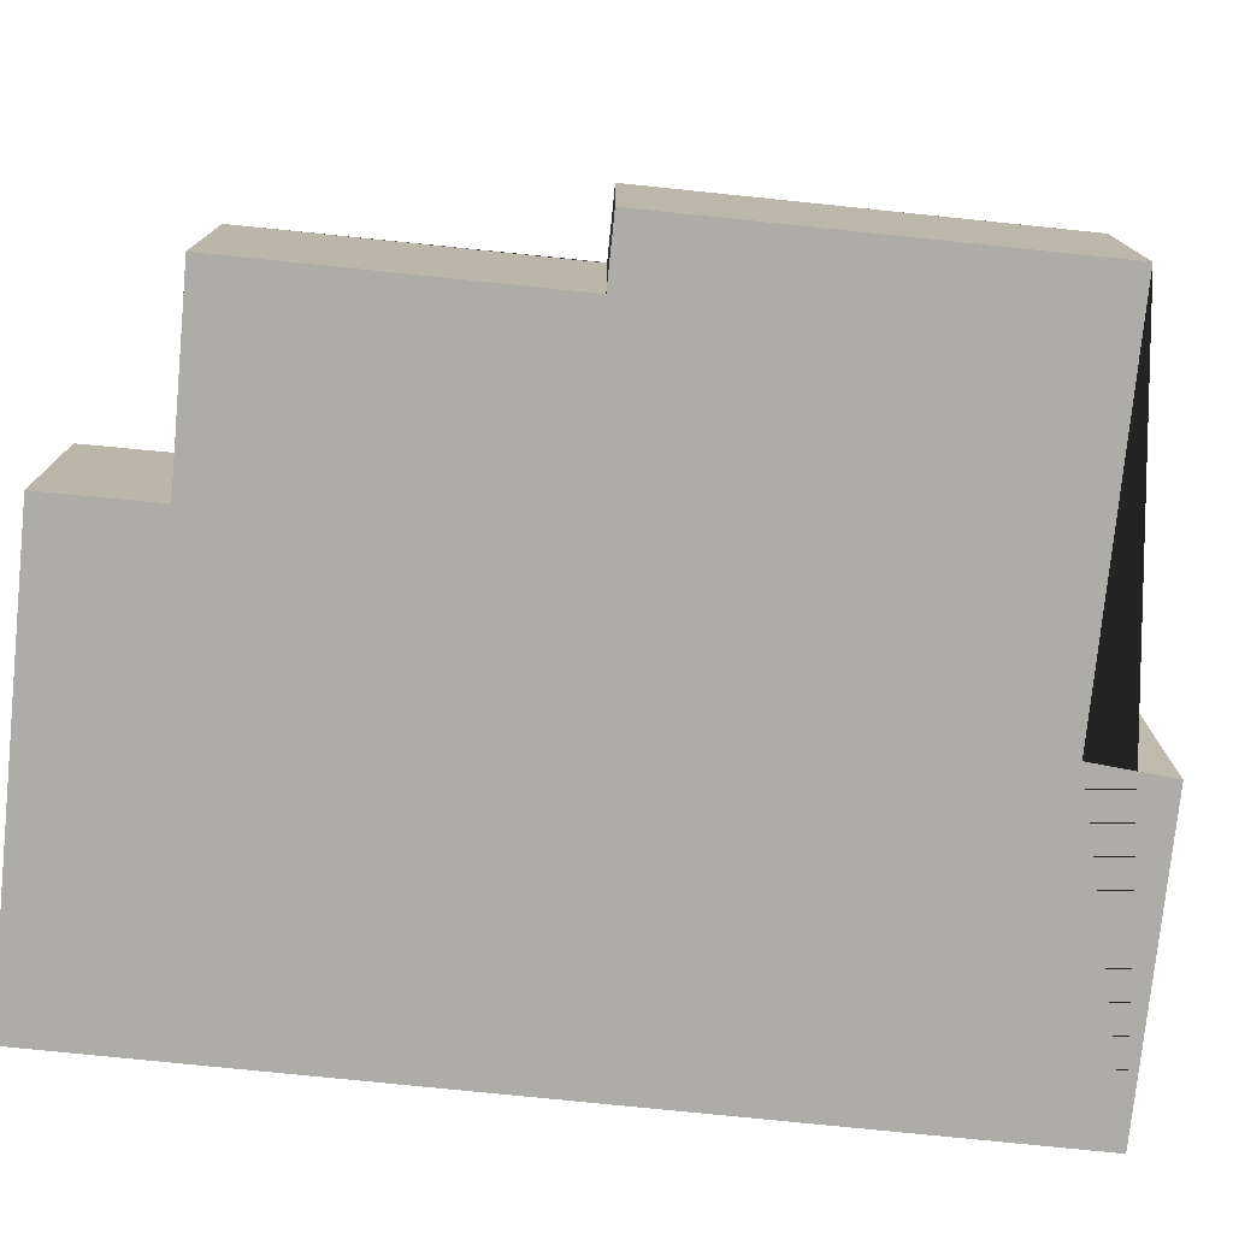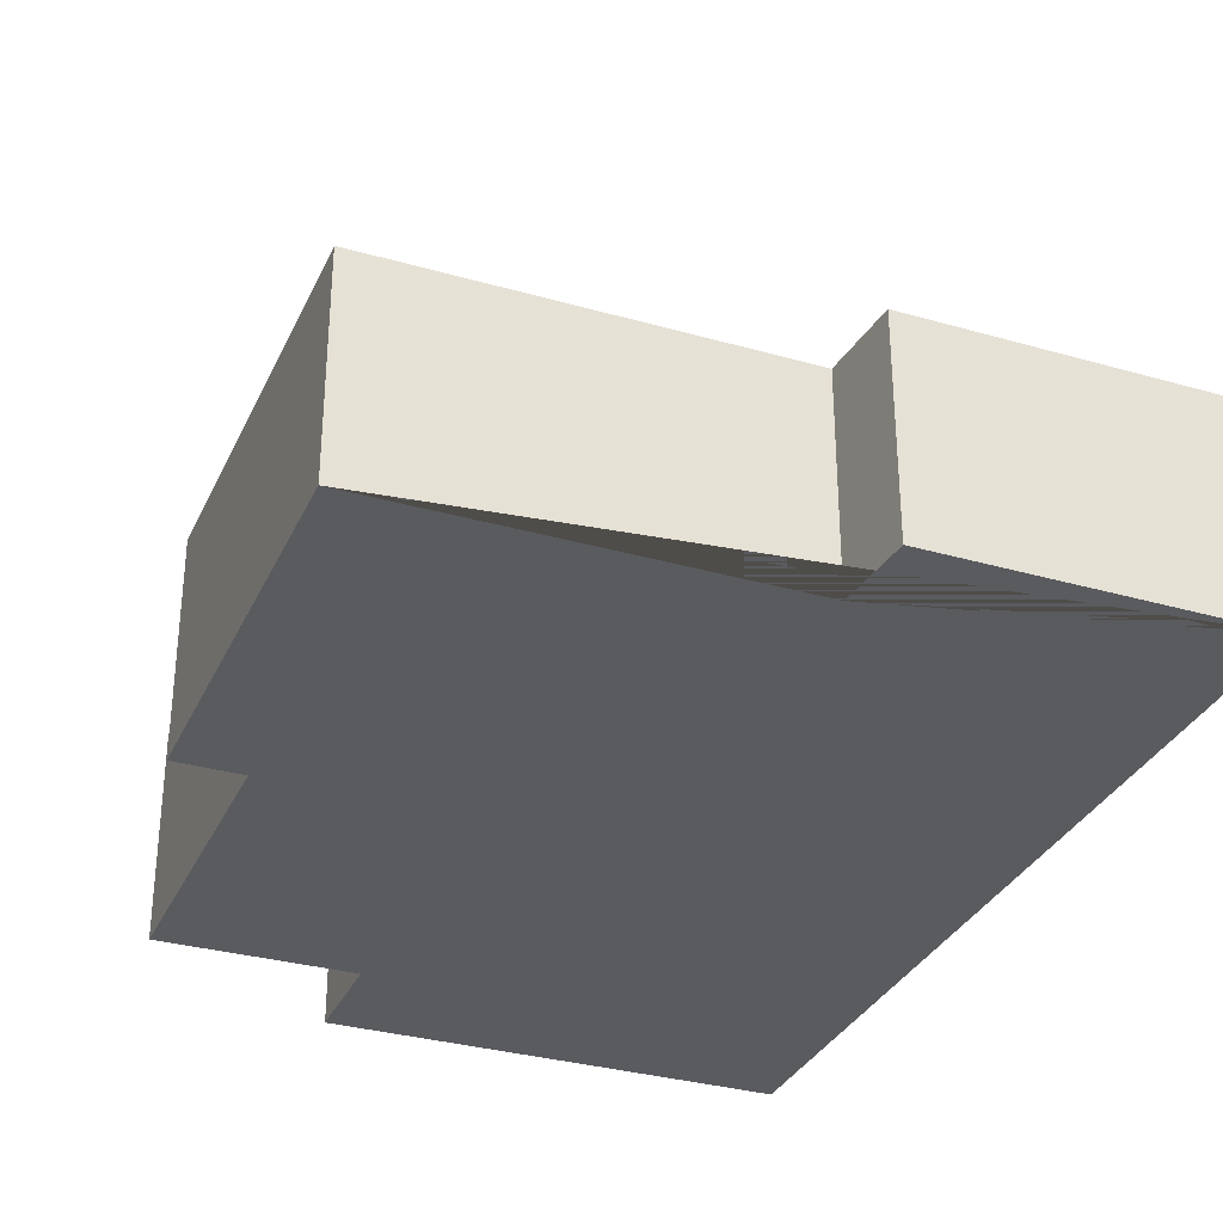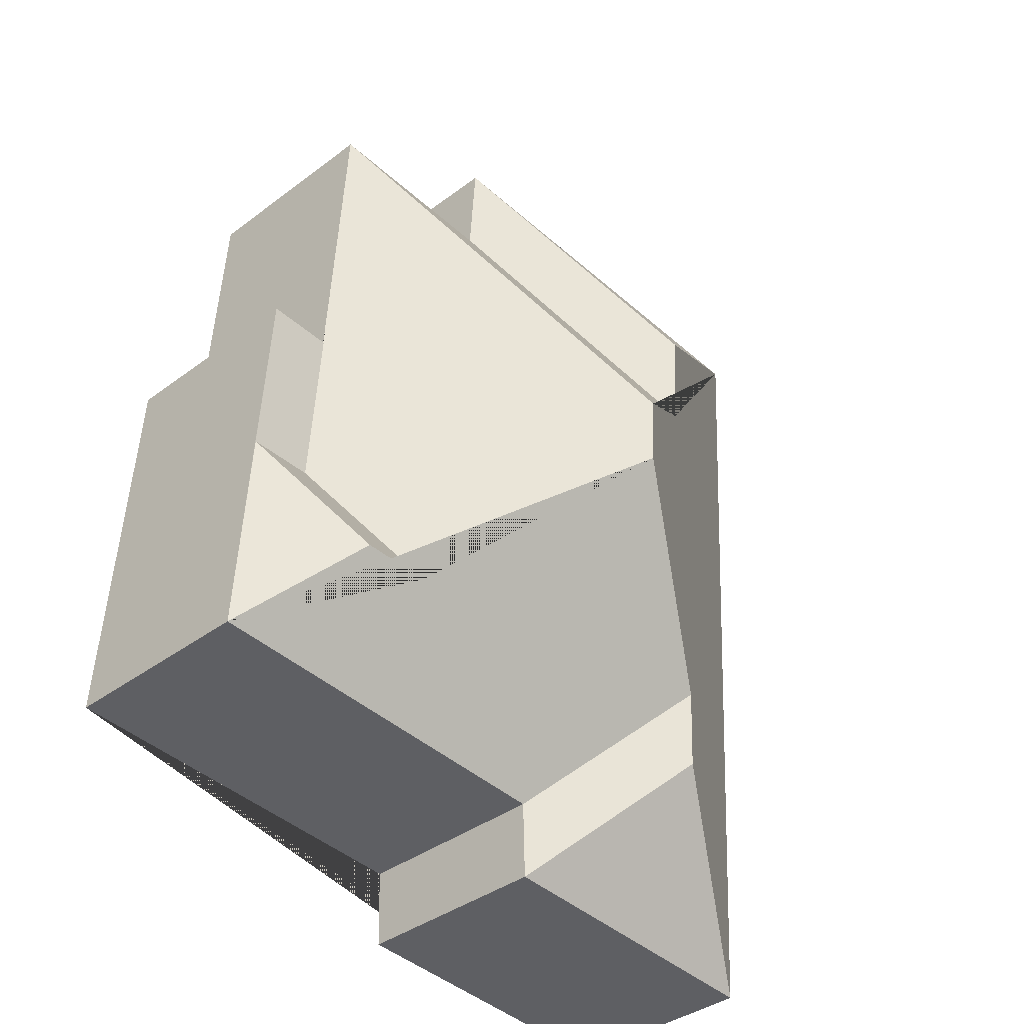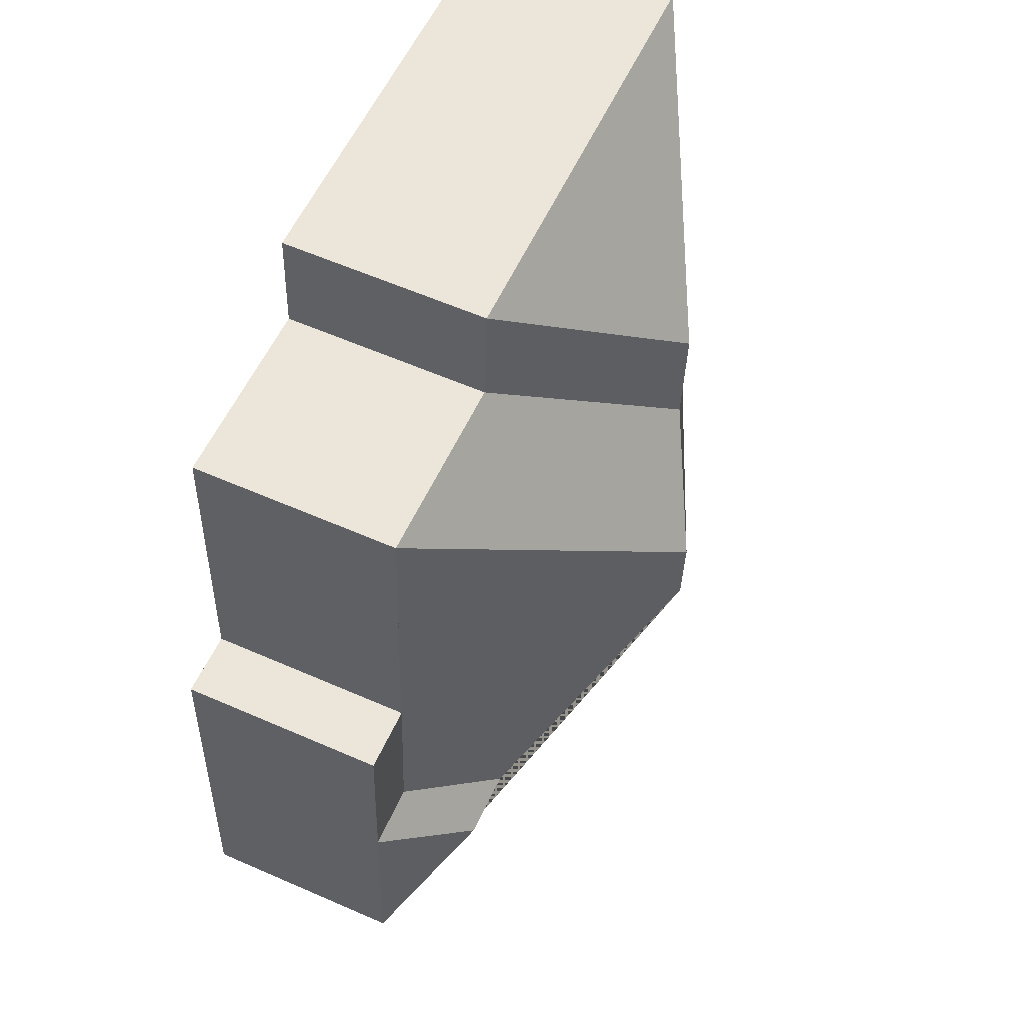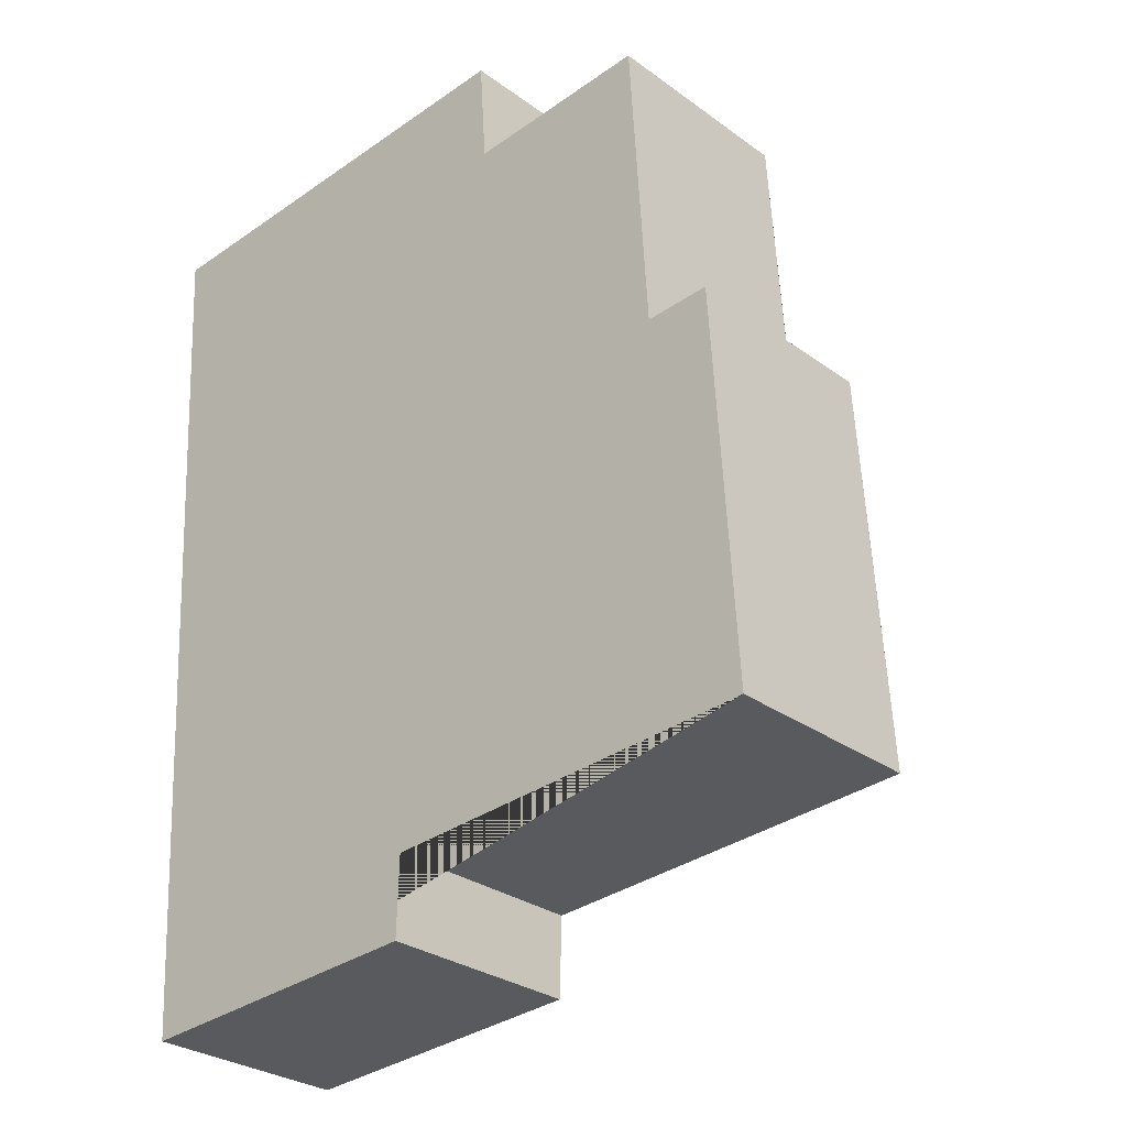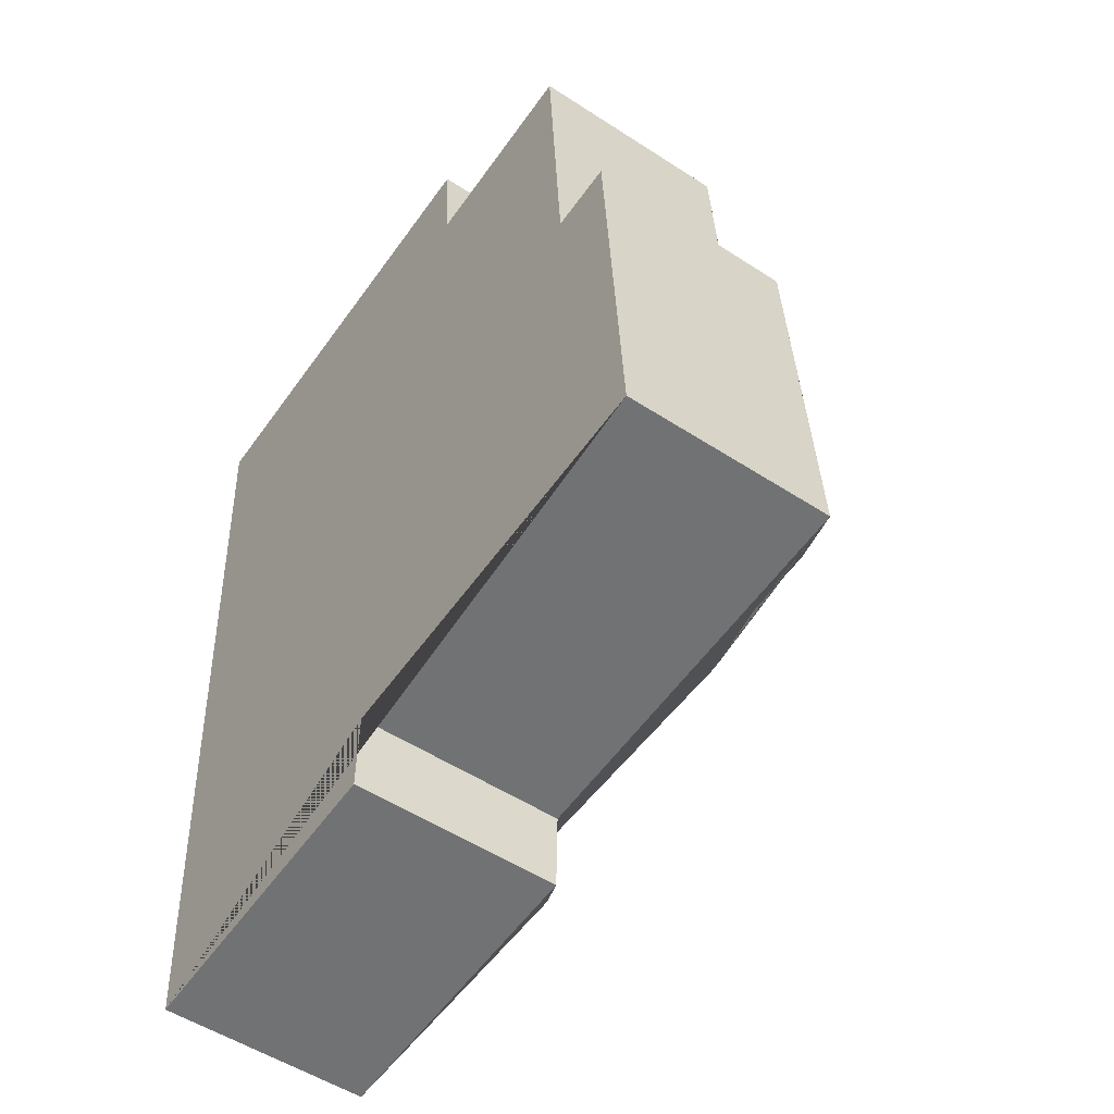
<metadata>
{"format":"obj","ext":"obj","renderer":"f3d","projection":"perspective","resolution":1024,"background":"white","views":[{"elev":-76.7,"azim":80.7,"up":"+Y"},{"elev":-32.4,"azim":154.7,"up":"+Y"},{"elev":-38.0,"azim":133.7,"up":"+Z"},{"elev":60.1,"azim":114.1,"up":"+Z"},{"elev":-29.2,"azim":43.0,"up":"+Z"},{"elev":-52.4,"azim":54.9,"up":"+Z"}]}
</metadata>
<code>
o CG10_500_041069_0028
v 33.25 75 -356.3
v 13.3 75 -26.86
v 92 109.8 -293.3
v 91.54 110.5 -262.4
v 105.1 123.6 -98.78
v 107.8 123.7 -140
v 147.1 75 -349.5
v 147.8 75 -320.2
v 148.1 145 -171.1
v 149.8 145 -199.2
v 179.6 75 -57.45
v 176.9 75 -17.01
v 224.2 99.8 -272.6
v 249.9 99.53 -271.4
v 249.3 75 -52.54
v 260.4 74.83 -232.1
v 256.2 75 -166.6
v 280 75 -165.2
v 288.8 75 -311.3
v 284 74.83 -231.4
v 33.25 0 -356.3
v 13.3 0 -26.86
v 176.9 0 -17.01
v 179.6 0 -57.45
v 249.3 0 -52.54
v 256.2 0 -166.6
v 280 0 -165.2
v 288.8 0 -311.3
v 147.8 0 -320.2
v 147.1 0 -349.5
f 2 12 5
f 12 11 6 5
f 15 11 6 9
f 16 17 15 9 10 13
f 2 1 3 4 10 9 6 5
f 7 3 1
f 8 7 3 4
f 19 14 13 10 4 8
f 16 20 14 13
f 20 19 14
f 17 18 20 16
f 18 20 19
f 21 22 23 24 25 26 27 28 29 30
f 1 21 22 2
f 2 22 23 12
f 12 23 24 11
f 11 24 25 15
f 15 25 26 17
f 17 26 27 18
f 18 27 28 19
f 19 28 29 8
f 8 29 30 7
f 7 30 21 1

</code>
